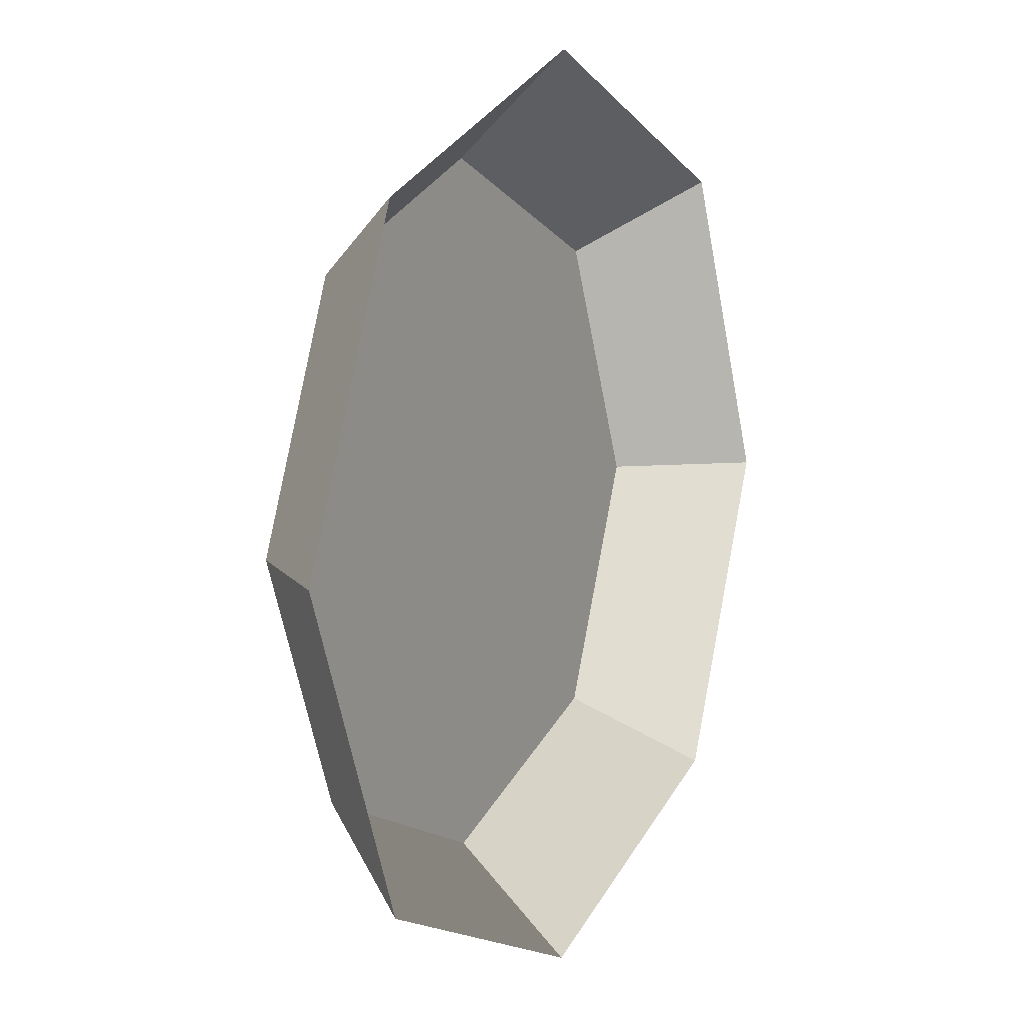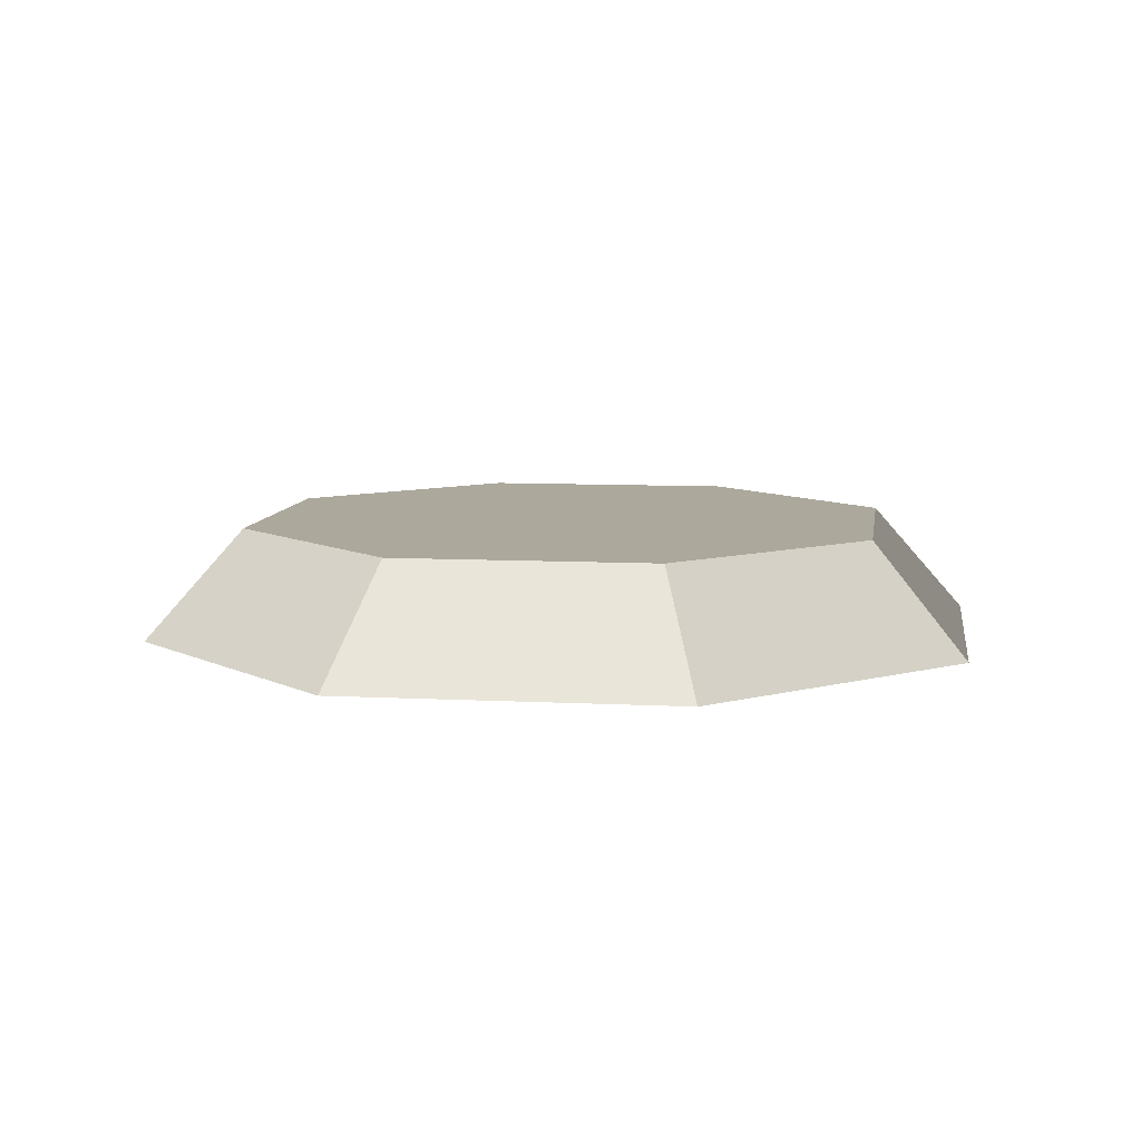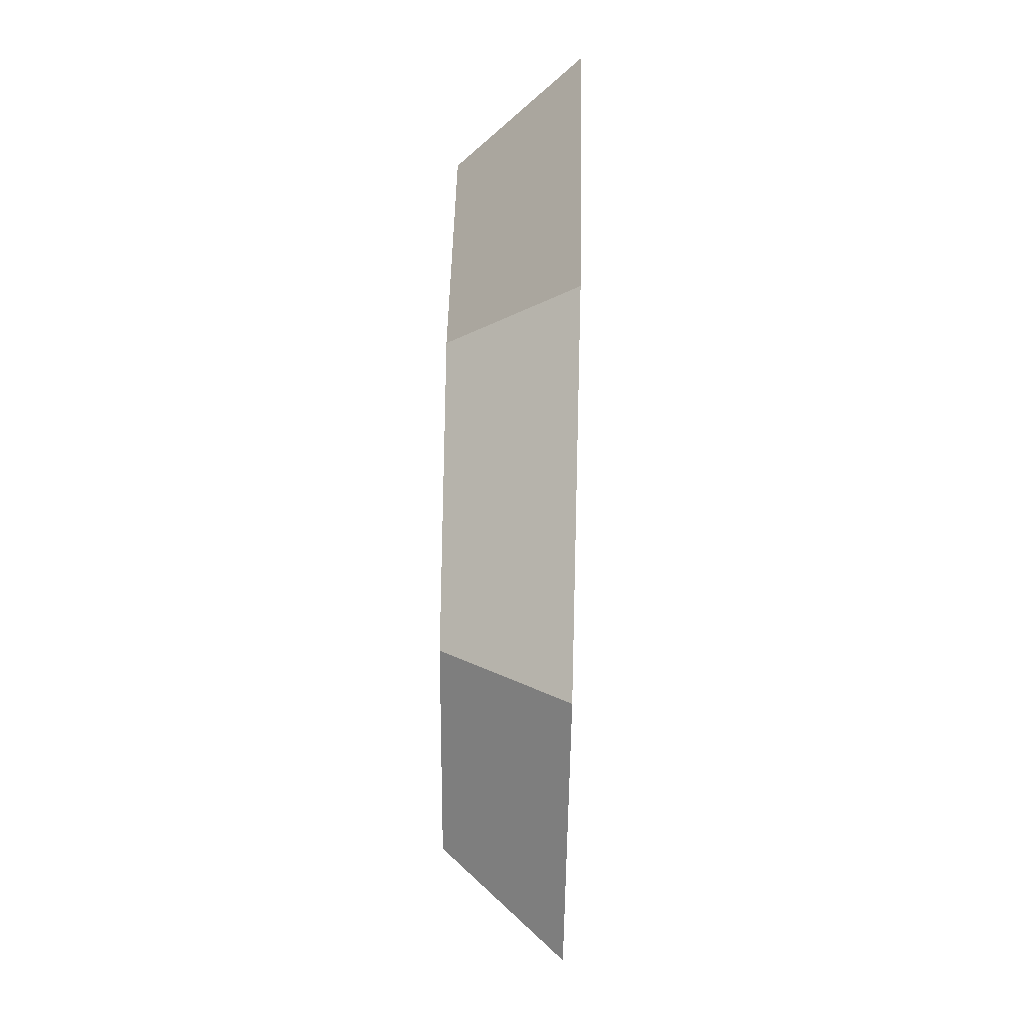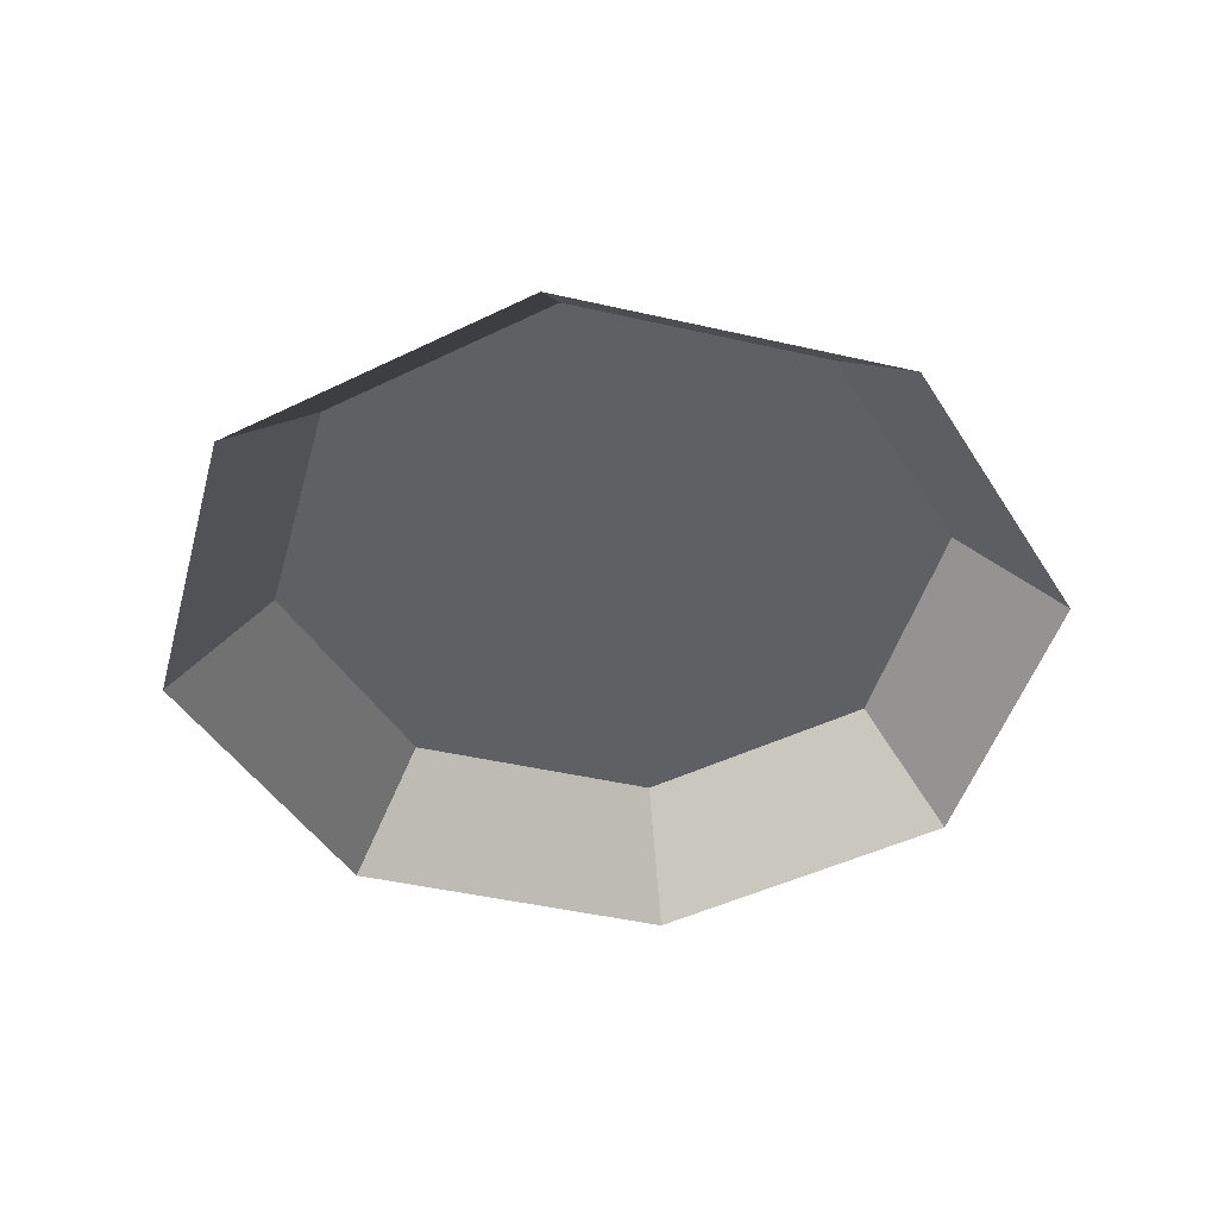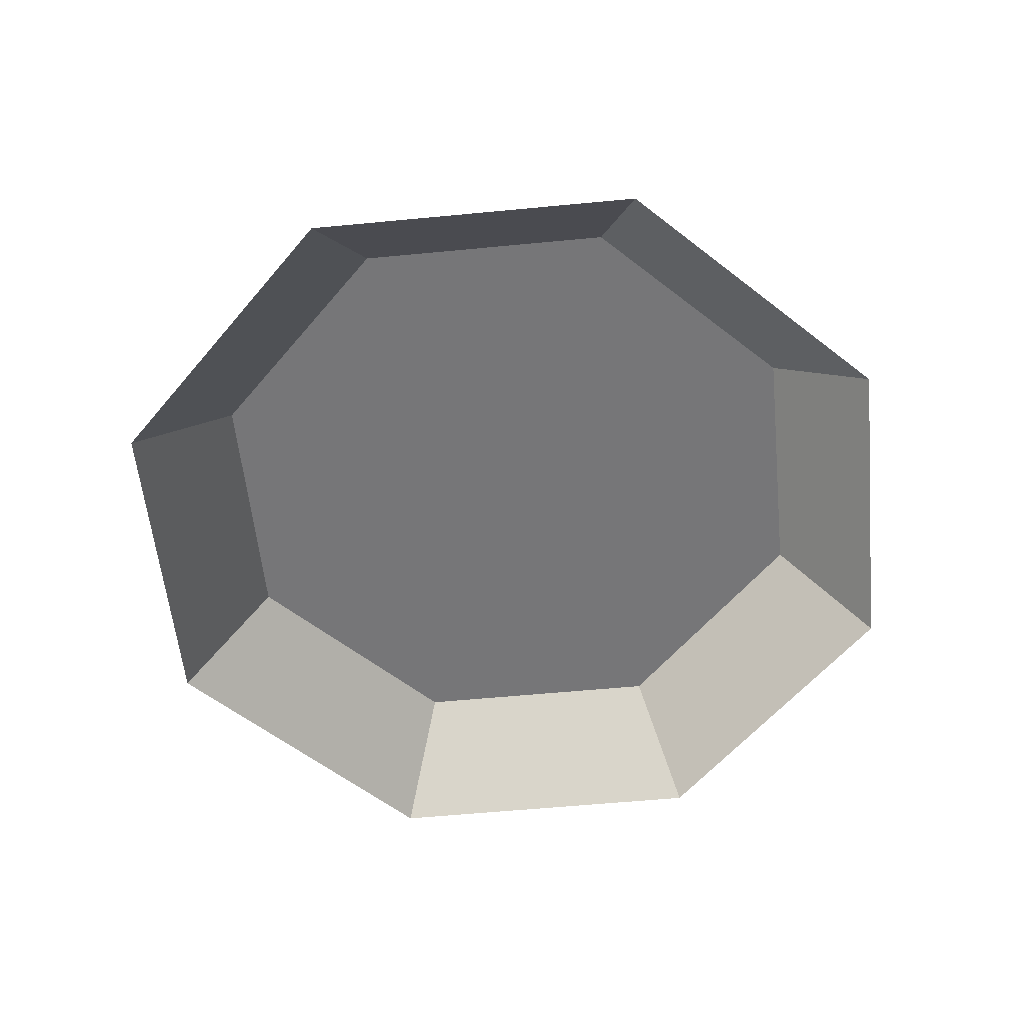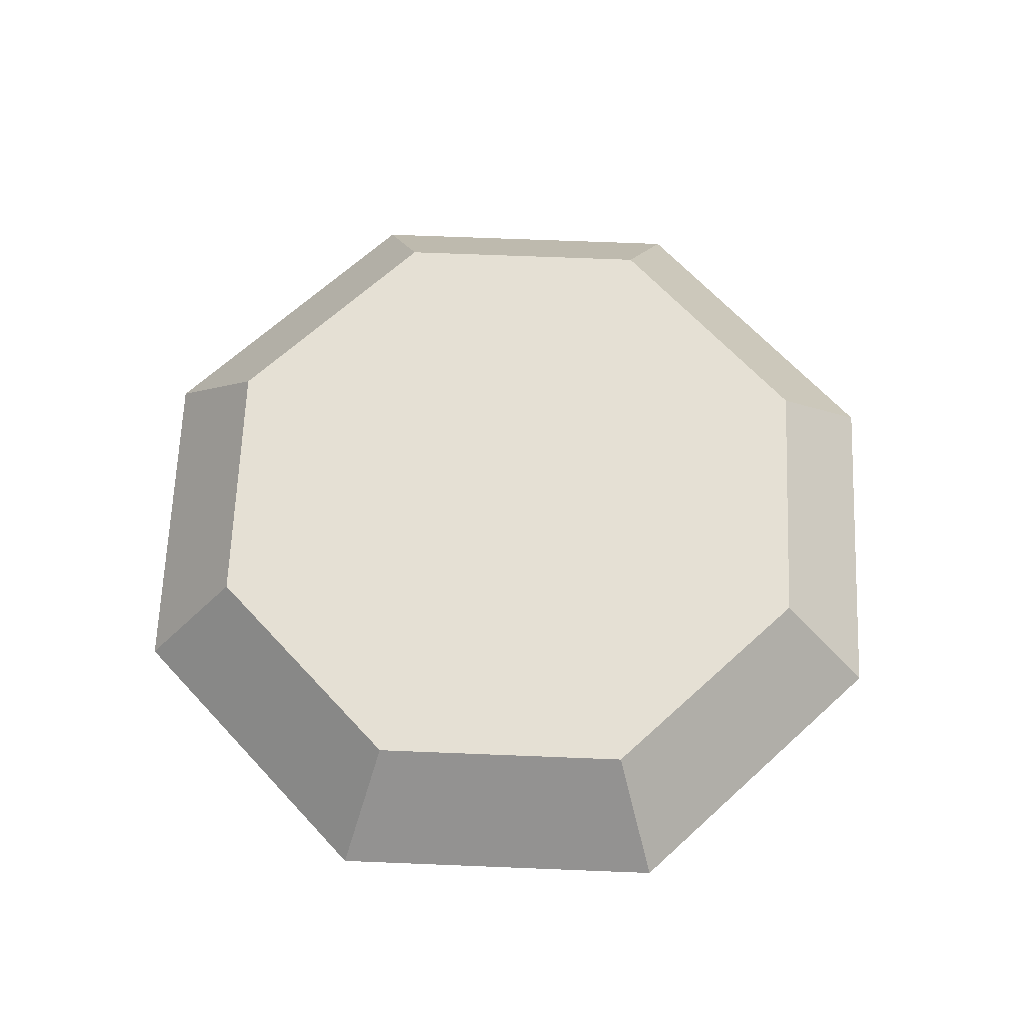
<metadata>
{"format":"obj","ext":"obj","renderer":"f3d","projection":"perspective","resolution":1024,"background":"white","views":[{"elev":8.8,"azim":-61.2,"up":"+Z"},{"elev":8.5,"azim":-104.5,"up":"+Y"},{"elev":65.3,"azim":-88.7,"up":"+Z"},{"elev":-44.3,"azim":7.4,"up":"+Y"},{"elev":-56.9,"azim":-106.8,"up":"+Y"},{"elev":65.3,"azim":114.8,"up":"+Y"}]}
</metadata>
<code>
g P01
v -20 0.09635 -0.01088
v -10.9 5.134 10.89
v -15.41 5.134 -0.008408
v -14.15 0.09635 14.14
v -14.15 0.09635 14.14
v -0.008642 5.134 15.41
v -10.9 5.134 10.89
v -0.01108 0.09635 20
v -0.01108 0.09635 20
v 10.89 5.134 10.9
v -0.008642 5.134 15.41
v 14.14 0.09635 14.15
v 14.14 0.09635 14.15
v 15.41 5.134 0.008059
v 10.89 5.134 10.9
v 20 0.09635 0.01051
v 20 0.09635 0.01051
v 10.9 5.134 -10.89
v 15.41 5.134 0.008059
v 14.15 0.09635 -14.14
v 14.15 0.09635 -14.14
v 0.007871 5.134 -15.41
v 10.9 5.134 -10.89
v 0.01031 0.09635 -20
v 0.01031 0.09635 -20
v -10.89 5.134 -10.9
v 0.007871 5.134 -15.41
v -14.14 0.09635 -14.15
v -14.14 0.09635 -14.15
v -15.41 5.134 -0.008408
v -10.89 5.134 -10.9
v -20 0.09635 -0.01088
v 15.41 5.134 0.008059
v -0.008642 5.134 15.41
v 10.89 5.134 10.9
v 10.9 5.134 -10.89
v -10.9 5.134 10.89
v 0.007871 5.134 -15.41
v -10.89 5.134 -10.9
v -15.41 5.134 -0.008408
f 3 1 2
f 2 1 4
f 7 5 6
f 6 5 8
f 11 9 10
f 10 9 12
f 15 13 14
f 14 13 16
f 19 17 18
f 18 17 20
f 23 21 22
f 22 21 24
f 27 25 26
f 26 25 28
f 31 29 30
f 30 29 32
f 35 33 34
f 33 36 34
f 36 37 34
f 38 37 36
f 39 37 38
f 40 37 39

</code>
